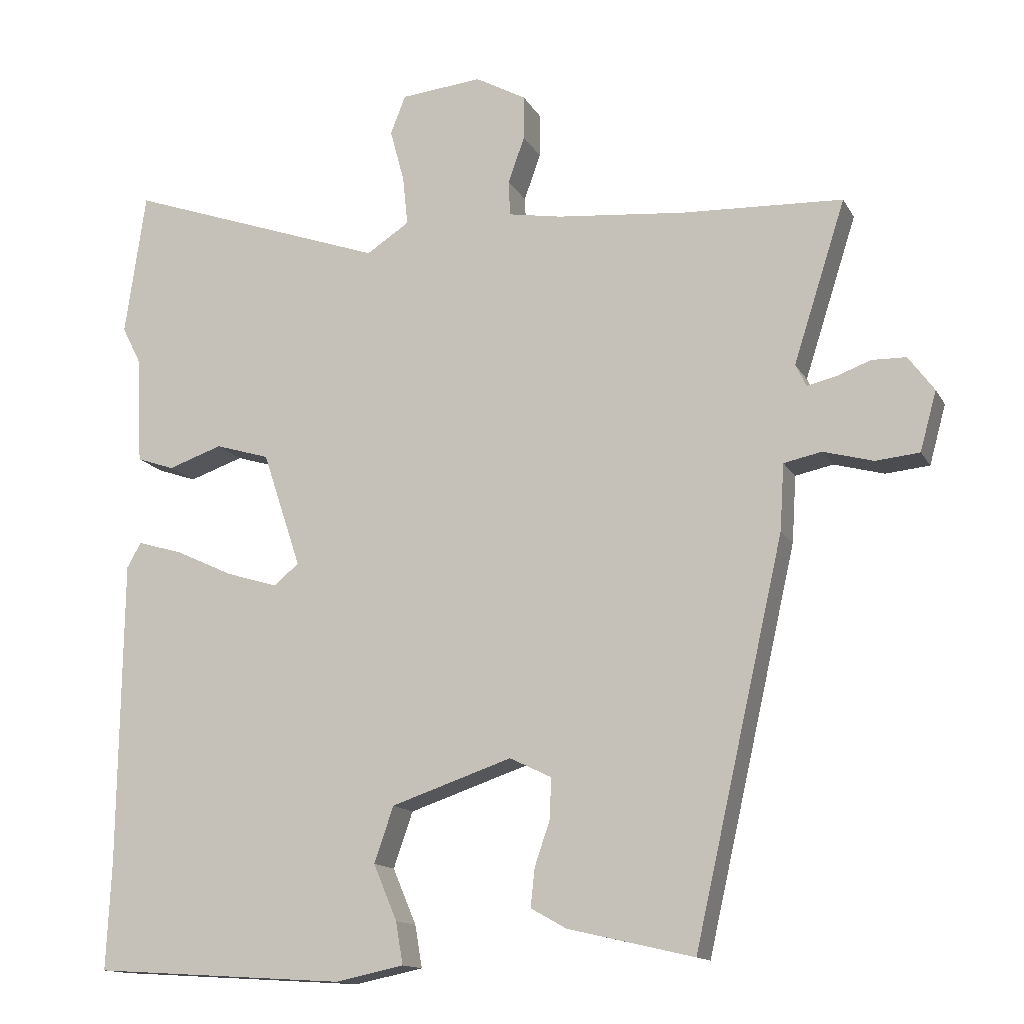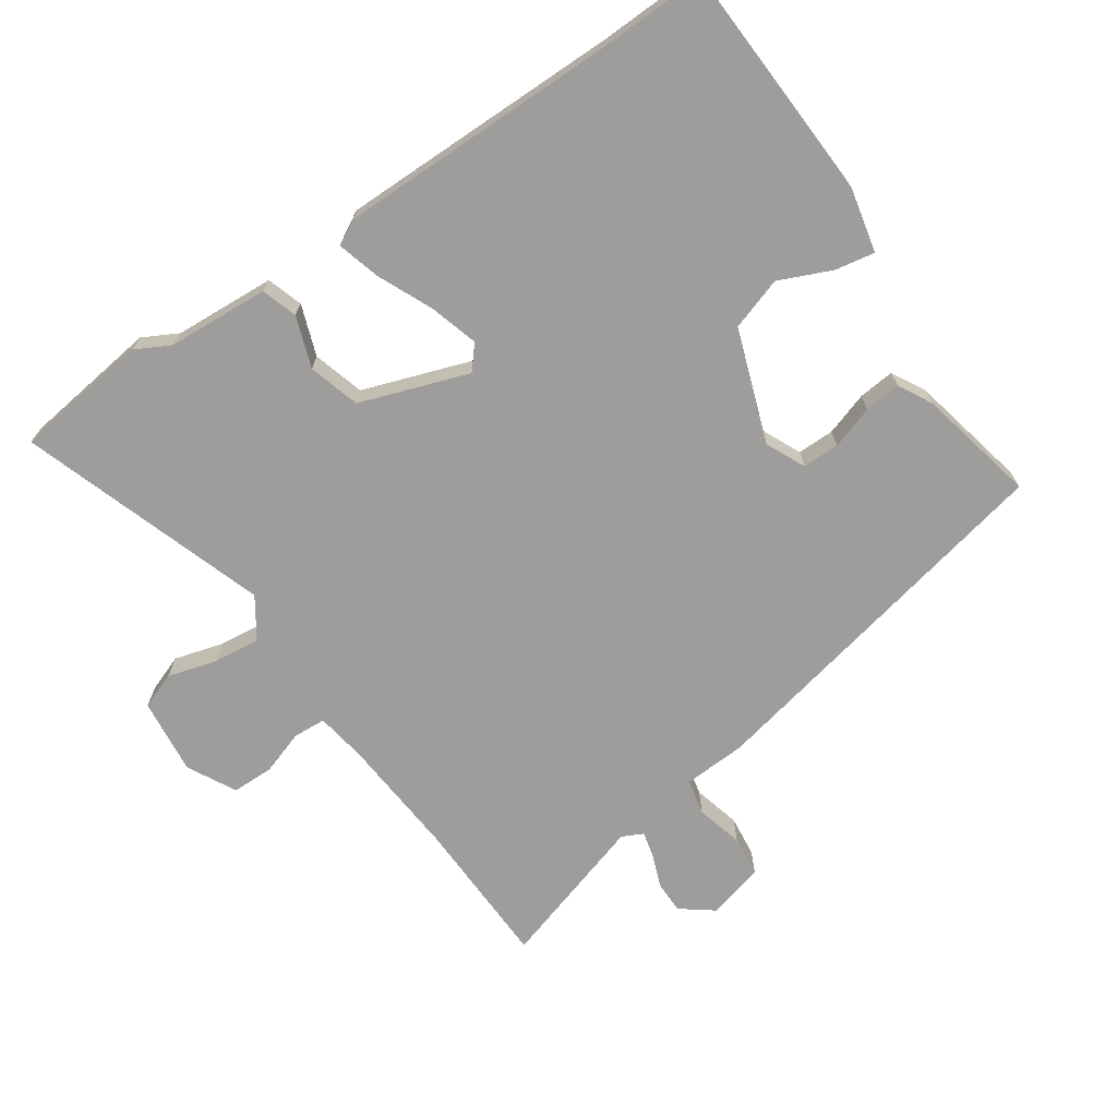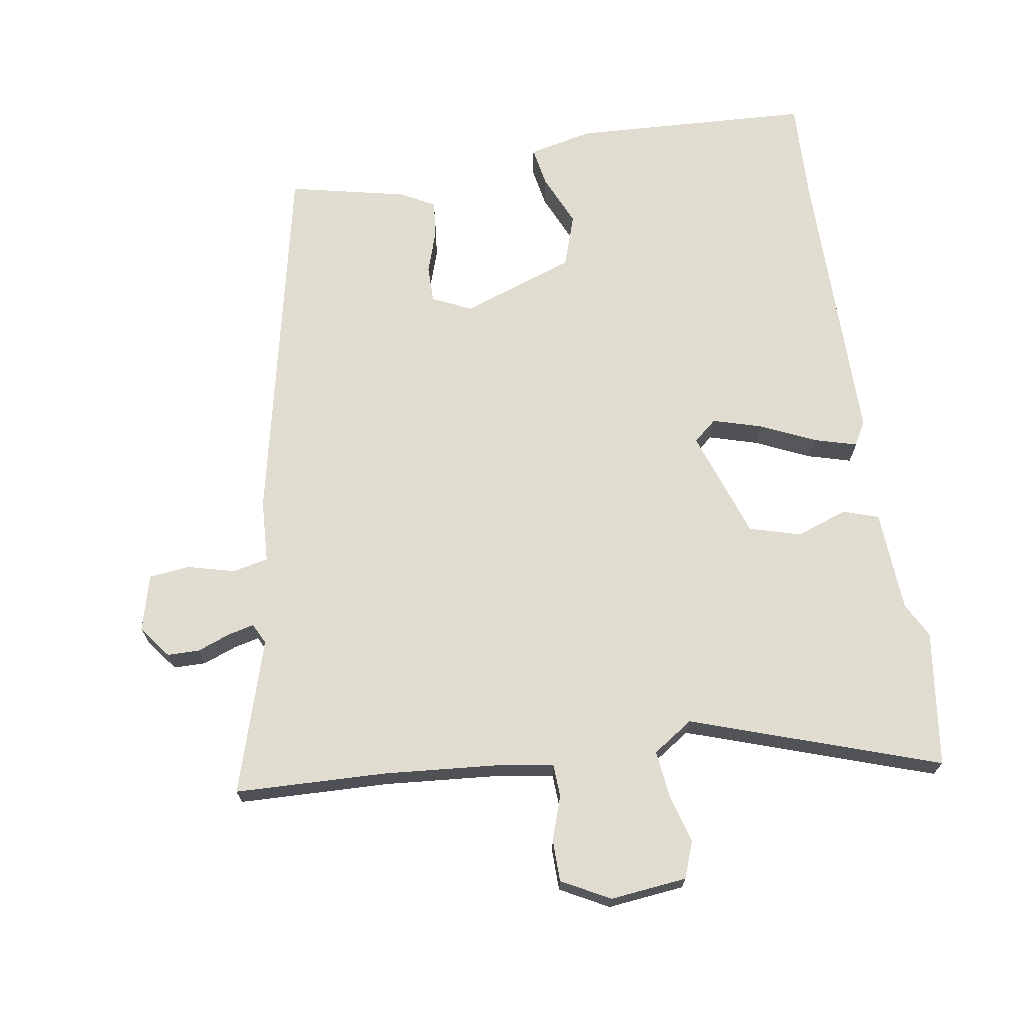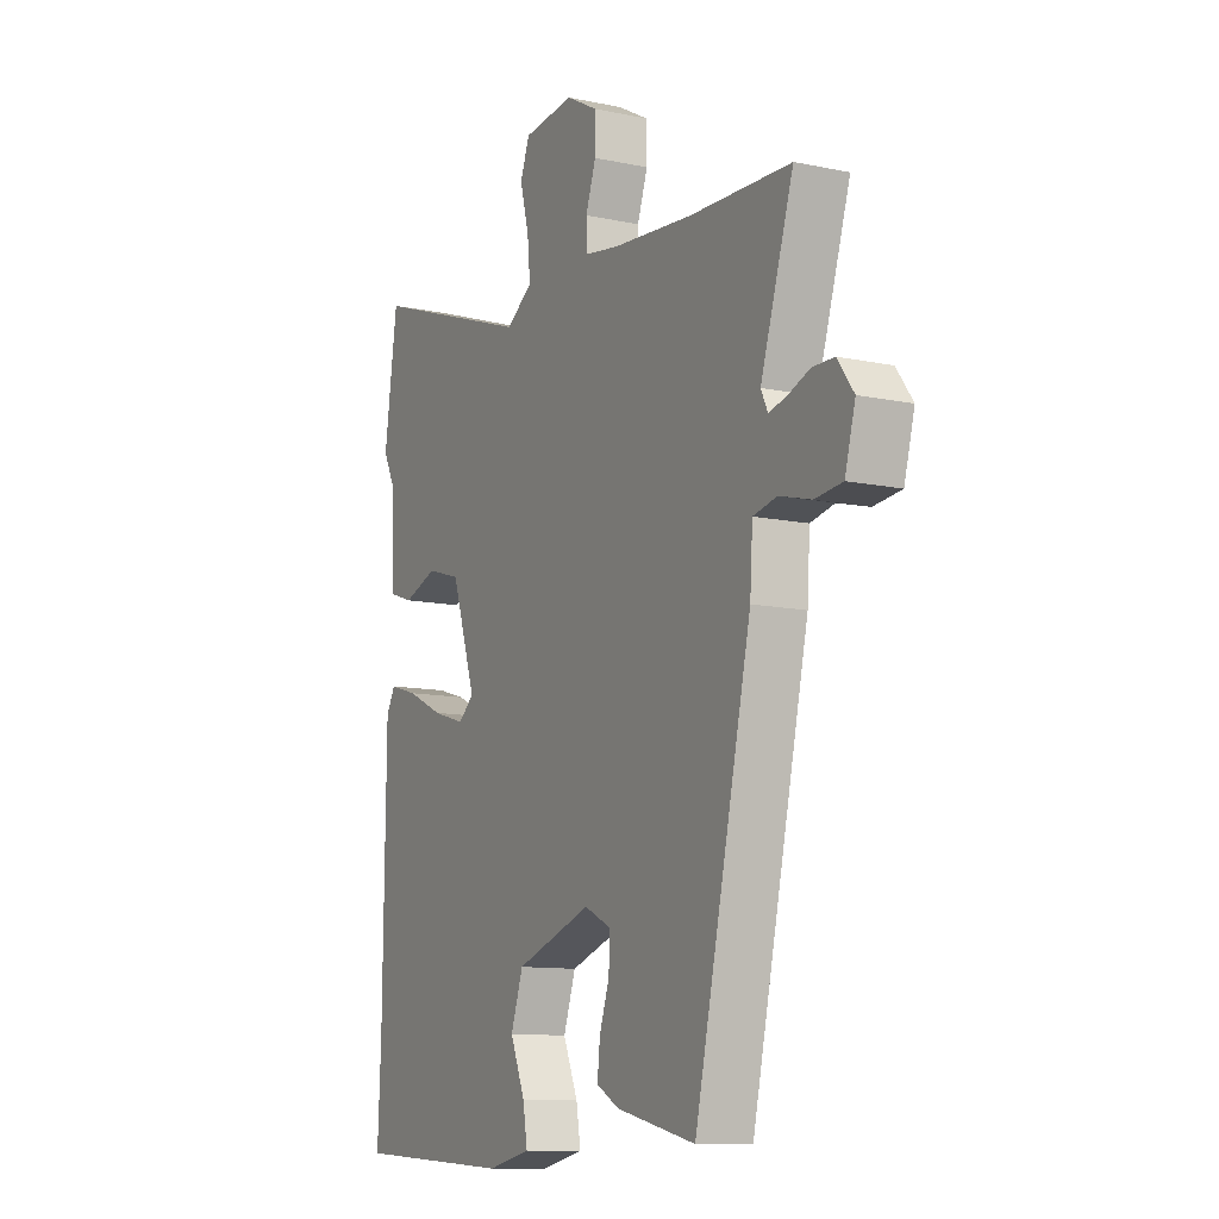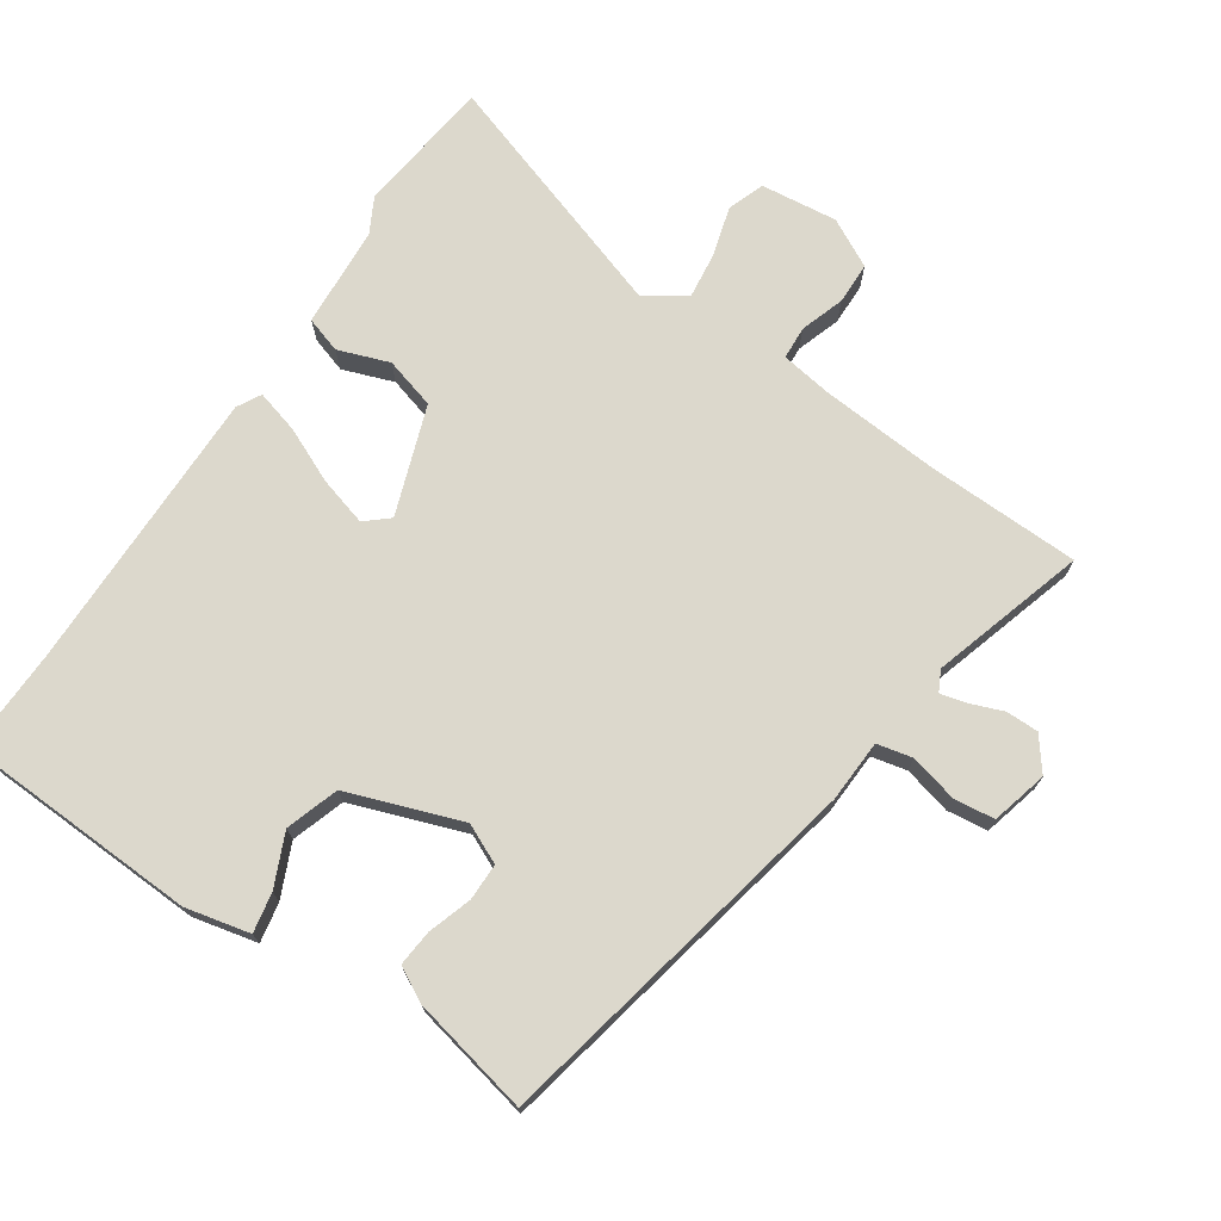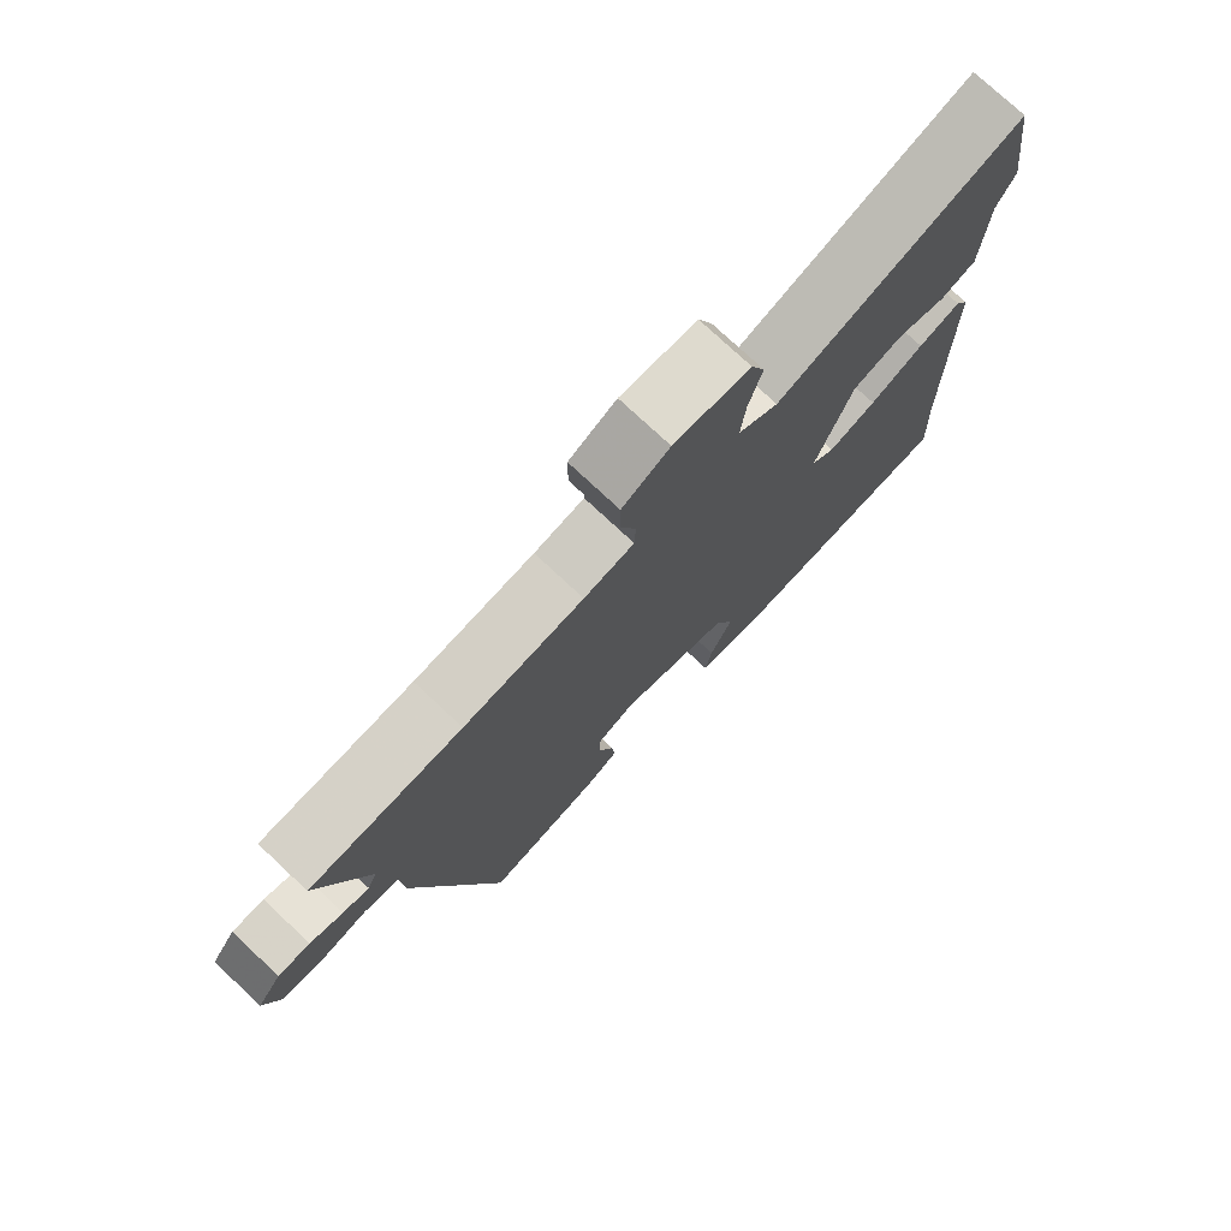
<metadata>
{"format":"obj","ext":"obj","renderer":"f3d","projection":"perspective","resolution":1024,"background":"white","views":[{"elev":-13.9,"azim":-160.4,"up":"+Z"},{"elev":-70.5,"azim":123.5,"up":"+Y"},{"elev":69.6,"azim":-9.7,"up":"+Y"},{"elev":-11.3,"azim":-117.2,"up":"+Z"},{"elev":72.7,"azim":-147.1,"up":"+Y"},{"elev":76.0,"azim":-46.9,"up":"+Z"}]}
</metadata>
<code>
v -0.358 0.07 -0.513
v -0.484 0.07 0.041
v -0.49 0.07 0.134
v -0.543 0.07 0.145
v -0.613 0.07 0.126
v -0.674 0.07 0.132
v -0.697 0.07 0.215
v -0.661 0.07 0.264
v -0.613 0.07 0.265
v -0.564 0.07 0.247
v -0.525 0.07 0.238
v -0.51 0.07 0.269
v -0.583 0.07 0.496
v -0.357 0.07 0.506
v -0.178 0.07 0.523
v -0.103 0.07 0.536
v -0.101 0.07 0.585
v -0.124 0.07 0.65
v -0.124 0.07 0.712
v -0.053 0.07 0.751
v 0.061 0.07 0.74
v 0.082 0.07 0.686
v 0.062 0.07 0.612
v 0.055 0.07 0.543
v 0.115 0.07 0.504
v 0.481 0.07 0.633
v 0.51 0.07 0.431
v 0.483 0.07 0.378
v 0.476 0.07 0.227
v 0.423 0.07 0.209
v 0.347 0.07 0.235
v 0.271 0.07 0.212
v 0.217 0.07 0.05
v 0.252 0.07 0.021
v 0.324 0.07 0.043
v 0.405 0.07 0.081
v 0.469 0.07 0.1
v 0.489 0.07 0.065
v 0.494 0.07 -0.361
v 0.501 0.07 -0.513
v 0.146 0.07 -0.535
v 0.05 0.07 -0.515
v 0.06 0.07 -0.456
v 0.093 0.07 -0.378
v 0.066 0.07 -0.3
v -0.103 0.07 -0.243
v -0.161 0.07 -0.271
v -0.16 0.07 -0.326
v -0.138 0.07 -0.39
v -0.132 0.07 -0.444
v -0.182 0.07 -0.472
v -0.358 0 -0.513
v -0.484 0 0.041
v -0.49 0 0.134
v -0.543 0 0.145
v -0.613 0 0.126
v -0.674 0 0.132
v -0.697 0 0.215
v -0.661 0 0.264
v -0.613 0 0.265
v -0.564 0 0.247
v -0.525 0 0.238
v -0.51 0 0.269
v -0.583 0 0.496
v -0.357 0 0.506
v -0.178 0 0.523
v -0.103 0 0.536
v -0.101 0 0.585
v -0.124 0 0.65
v -0.124 0 0.712
v -0.053 0 0.751
v 0.061 0 0.74
v 0.082 0 0.686
v 0.062 0 0.612
v 0.055 0 0.543
v 0.115 0 0.504
v 0.481 0 0.633
v 0.51 0 0.431
v 0.483 0 0.378
v 0.476 0 0.227
v 0.423 0 0.209
v 0.347 0 0.235
v 0.271 0 0.212
v 0.217 0 0.05
v 0.252 0 0.021
v 0.324 0 0.043
v 0.405 0 0.081
v 0.469 0 0.1
v 0.489 0 0.065
v 0.494 0 -0.361
v 0.501 0 -0.513
v 0.146 0 -0.535
v 0.05 0 -0.515
v 0.06 0 -0.456
v 0.093 0 -0.378
v 0.066 0 -0.3
v -0.103 0 -0.243
v -0.161 0 -0.271
v -0.16 0 -0.326
v -0.138 0 -0.39
v -0.132 0 -0.444
v -0.182 0 -0.472
f 1 2 3
f 51 1 3
f 50 51 3
f 49 50 3
f 48 49 3
f 47 48 3
f 46 47 3
f 45 46 3
f 42 43 44
f 41 42 44
f 40 41 44
f 39 40 44
f 39 44 45
f 38 39 45
f 37 38 45
f 36 37 45
f 35 36 45
f 34 35 45
f 33 34 45 3
f 28 29 30 31
f 28 31 32
f 27 28 32
f 26 27 32
f 25 26 32
f 33 3 4
f 32 33 4
f 25 32 4
f 24 25 4
f 21 22 23
f 20 21 23
f 19 20 23
f 18 19 23
f 17 18 23
f 16 17 23 24
f 12 13 14
f 11 12 14 15
f 8 9 10
f 7 8 10
f 6 7 10
f 5 6 10
f 4 5 10
f 4 10 11
f 15 16 24
f 11 15 24
f 4 11 24
f 54 53 52
f 54 52 102
f 54 102 101
f 54 101 100
f 54 100 99
f 54 99 98
f 54 98 97
f 54 97 96
f 95 94 93
f 95 93 92
f 95 92 91
f 95 91 90
f 96 95 90
f 96 90 89
f 96 89 88
f 96 88 87
f 96 87 86
f 96 86 85
f 54 96 85 84
f 82 81 80 79
f 83 82 79
f 83 79 78
f 83 78 77
f 83 77 76
f 55 54 84
f 55 84 83
f 55 83 76
f 55 76 75
f 74 73 72
f 74 72 71
f 74 71 70
f 74 70 69
f 74 69 68
f 75 74 68 67
f 65 64 63
f 66 65 63 62
f 61 60 59
f 61 59 58
f 61 58 57
f 61 57 56
f 61 56 55
f 62 61 55
f 75 67 66
f 75 66 62
f 75 62 55
f 1 52 53 2
f 2 53 54 3
f 3 54 55 4
f 4 55 56 5
f 5 56 57 6
f 6 57 58 7
f 7 58 59 8
f 8 59 60 9
f 9 60 61 10
f 10 61 62 11
f 11 62 63 12
f 12 63 64 13
f 13 64 65 14
f 14 65 66 15
f 15 66 67 16
f 16 67 68 17
f 17 68 69 18
f 18 69 70 19
f 19 70 71 20
f 20 71 72 21
f 21 72 73 22
f 22 73 74 23
f 23 74 75 24
f 24 75 76 25
f 25 76 77 26
f 26 77 78 27
f 27 78 79 28
f 28 79 80 29
f 29 80 81 30
f 30 81 82 31
f 31 82 83 32
f 32 83 84 33
f 33 84 85 34
f 34 85 86 35
f 35 86 87 36
f 36 87 88 37
f 37 88 89 38
f 38 89 90 39
f 39 90 91 40
f 40 91 92 41
f 41 92 93 42
f 42 93 94 43
f 43 94 95 44
f 44 95 96 45
f 45 96 97 46
f 46 97 98 47
f 47 98 99 48
f 48 99 100 49
f 49 100 101 50
f 50 101 102 51
f 51 102 52 1

</code>
